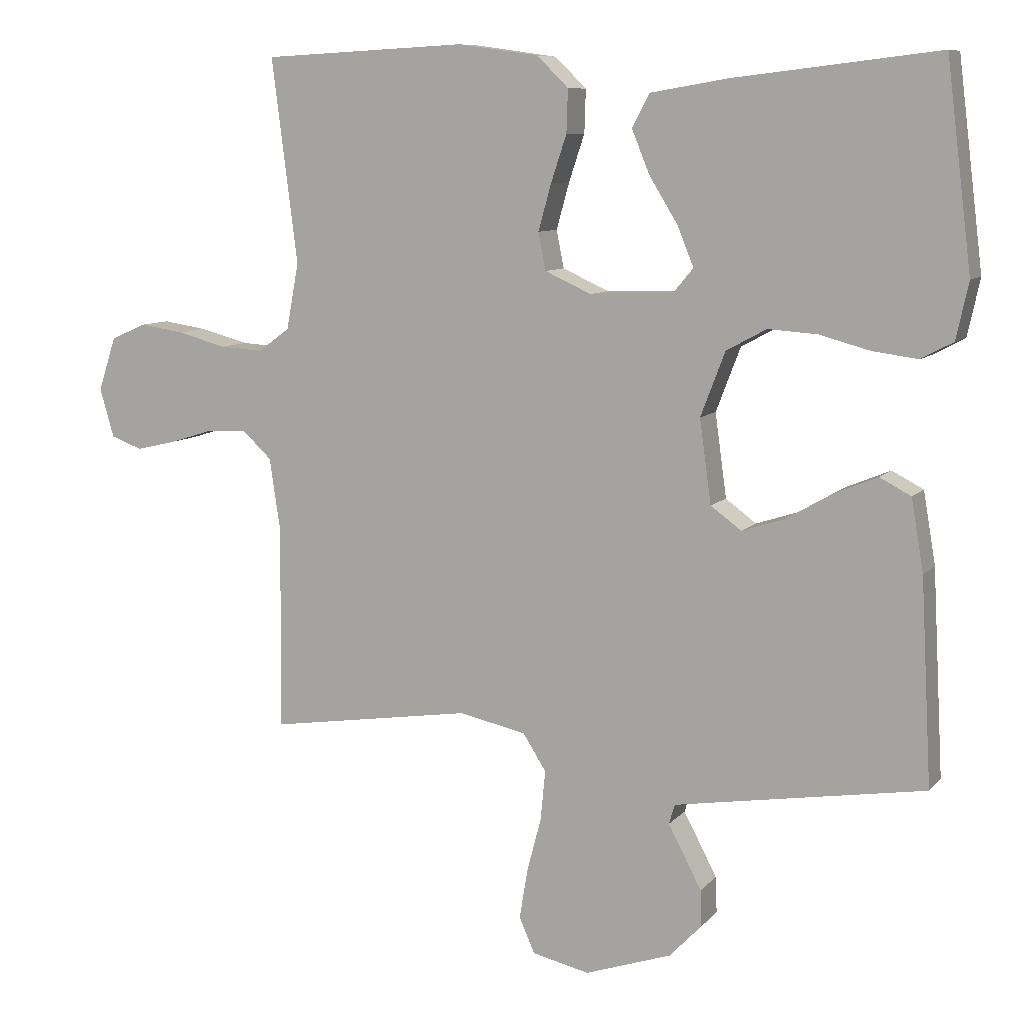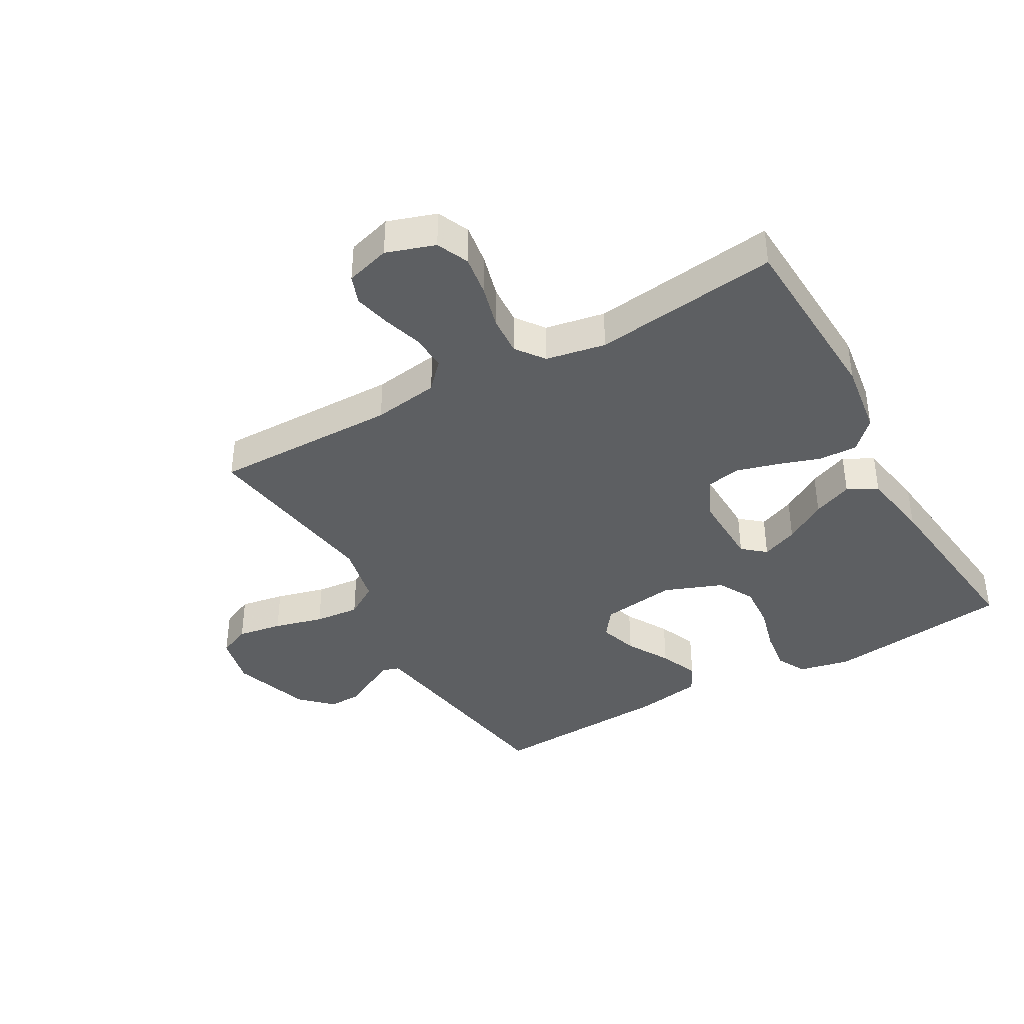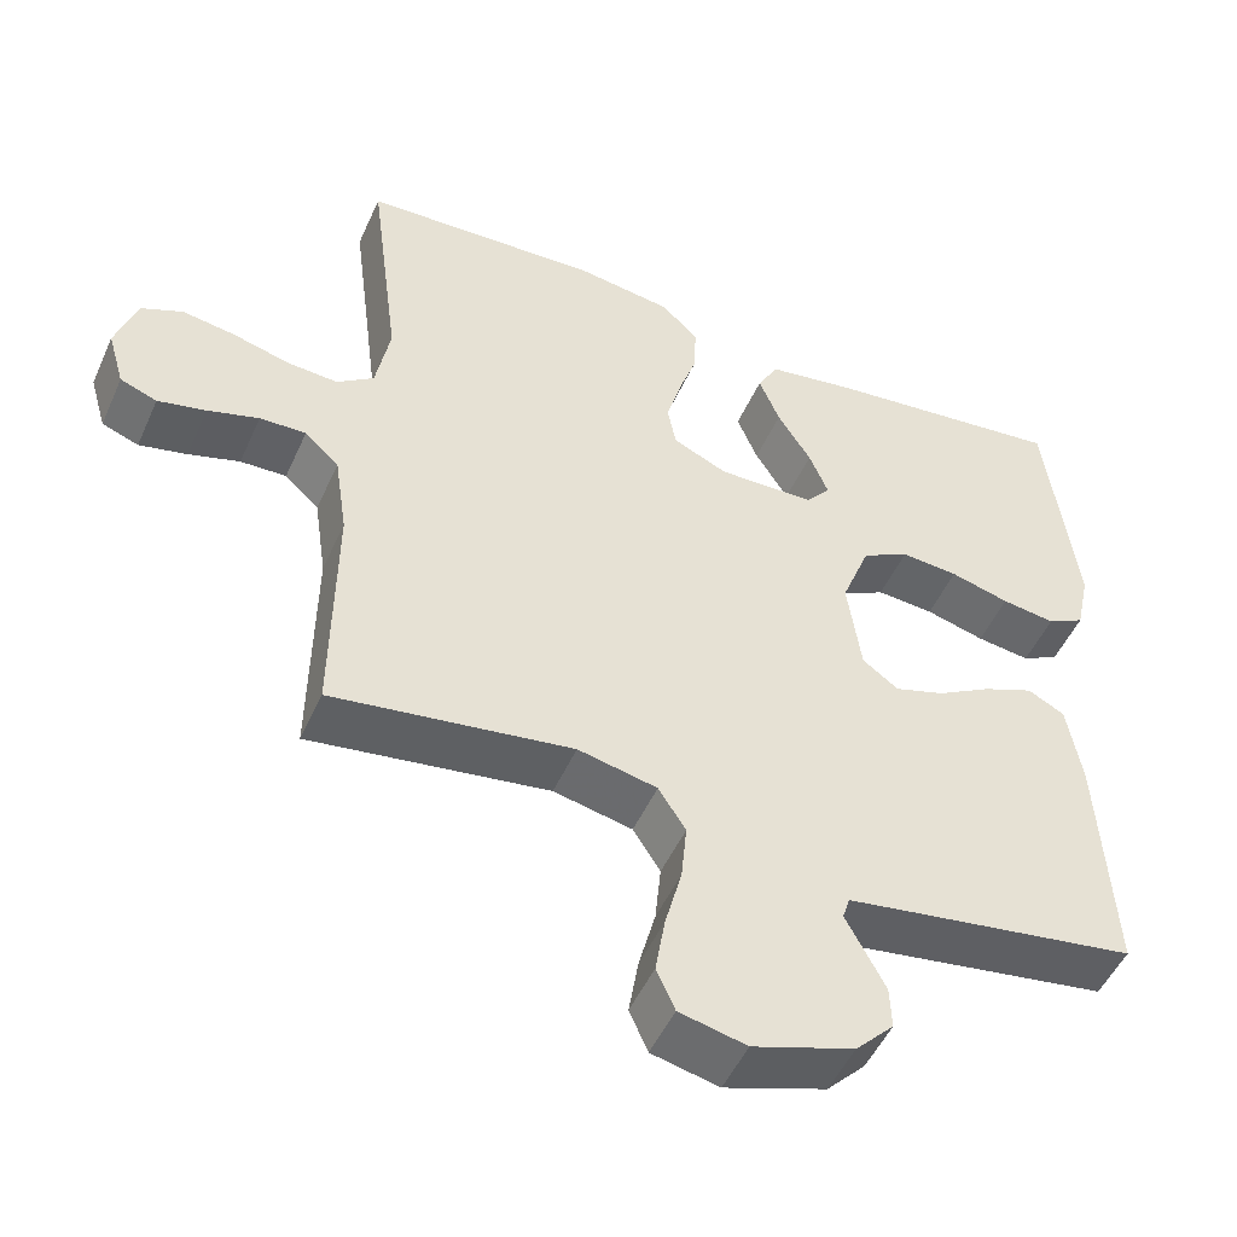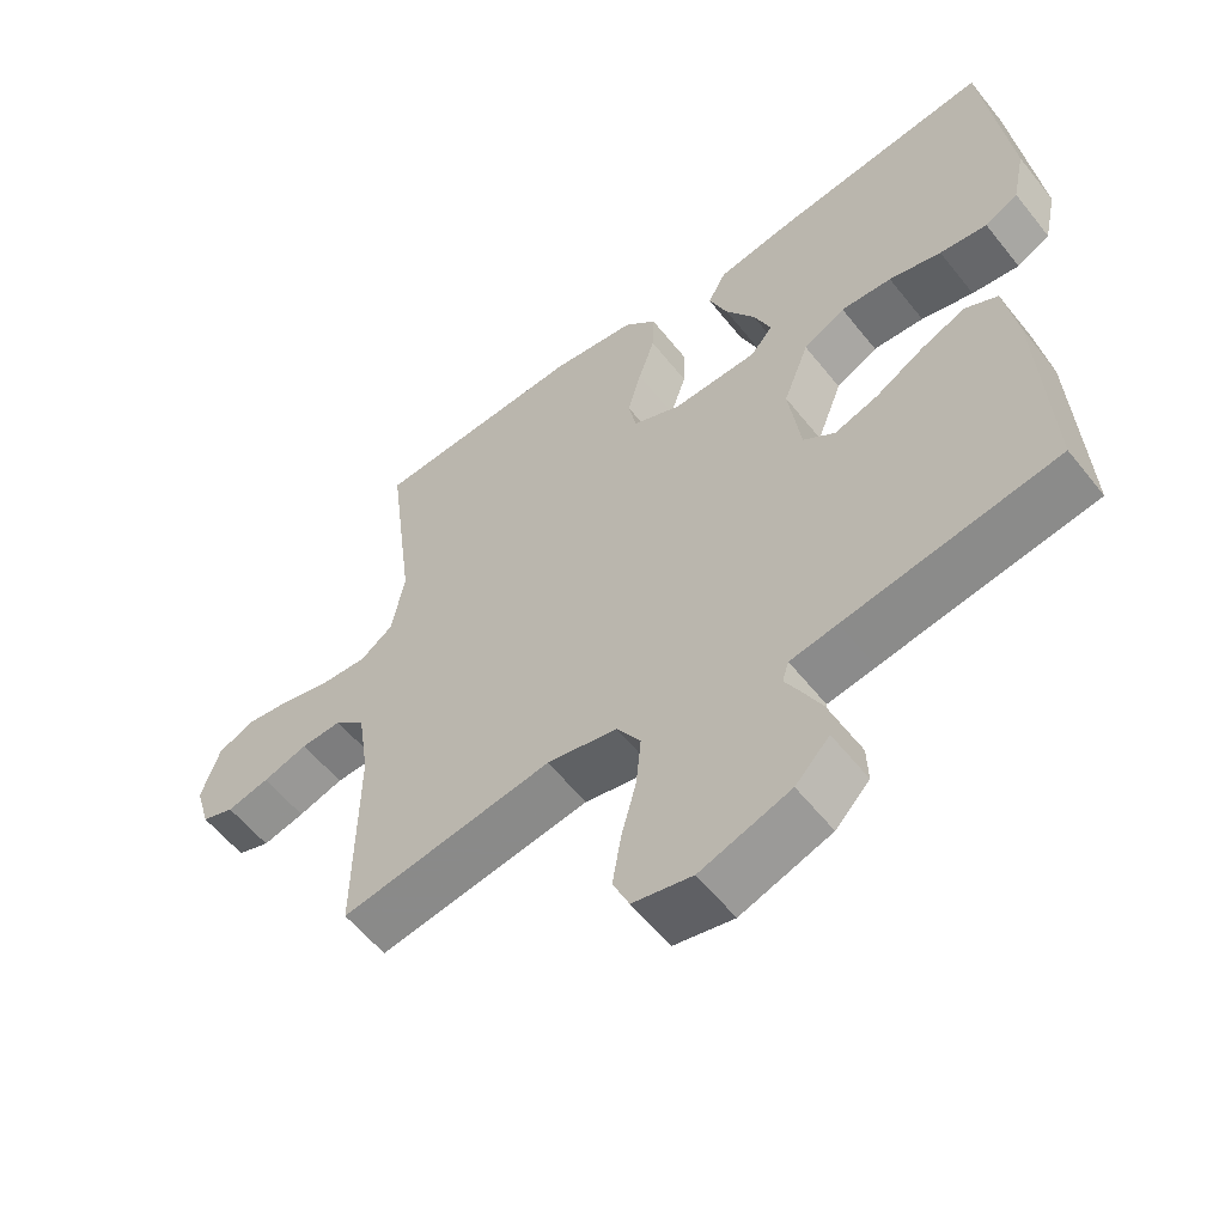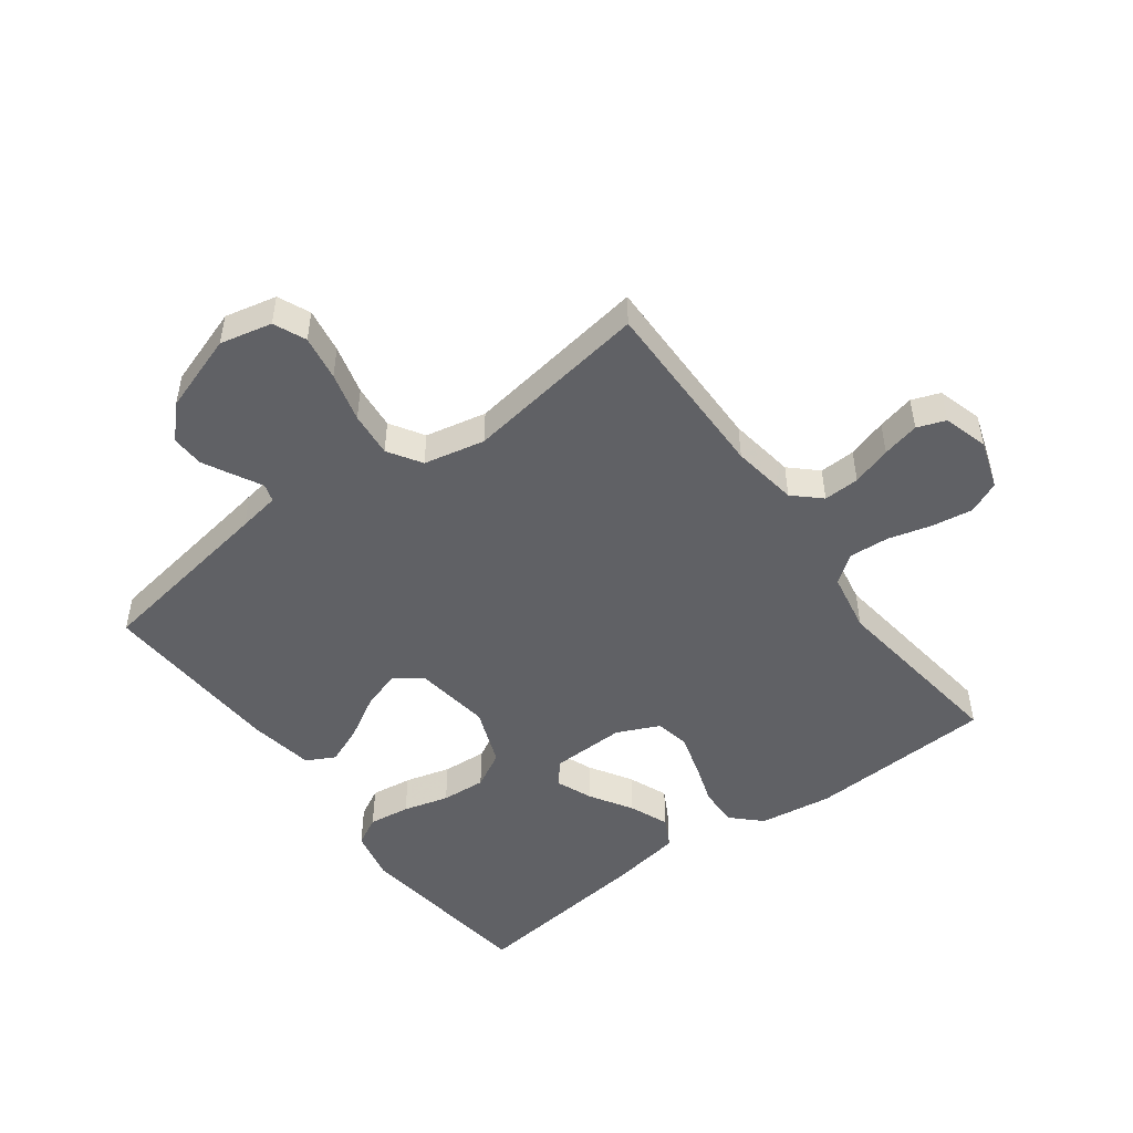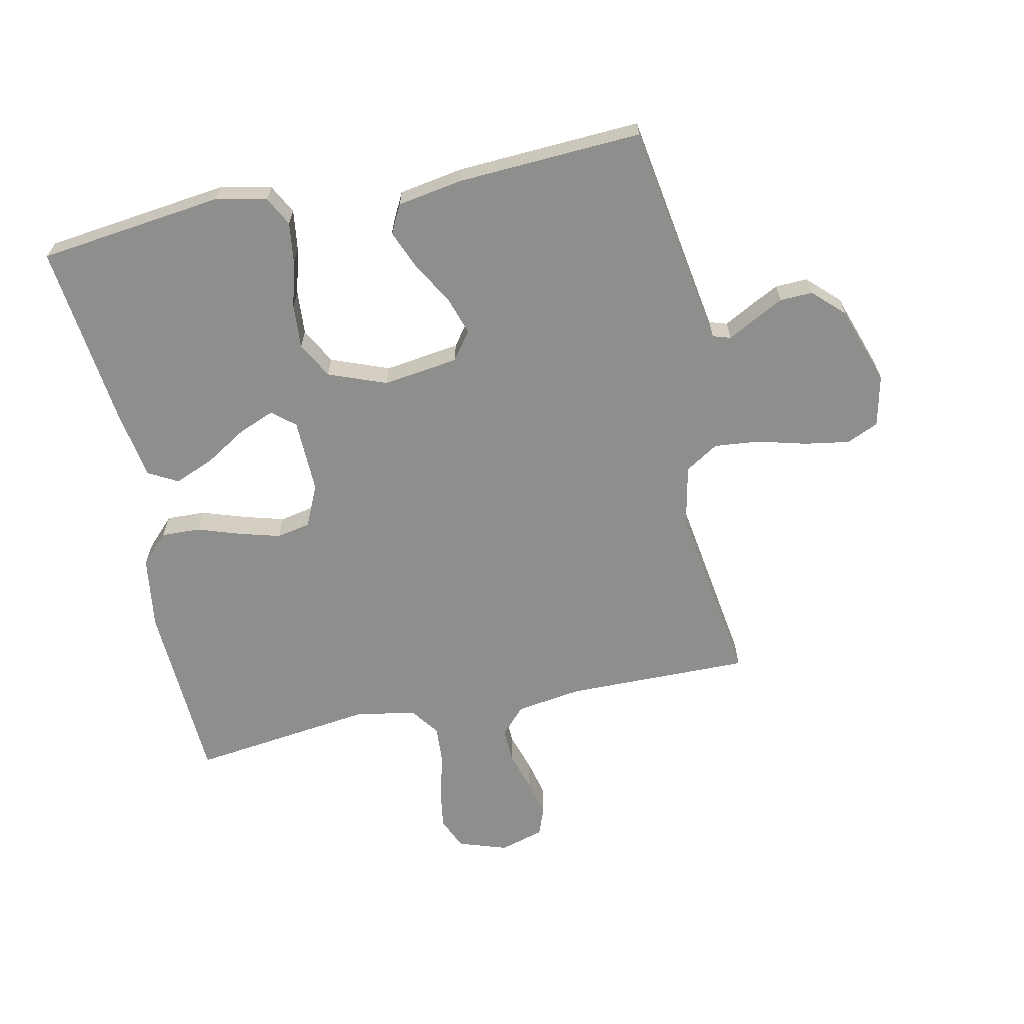
<metadata>
{"format":"obj","ext":"obj","renderer":"f3d","projection":"perspective","resolution":1024,"background":"white","views":[{"elev":8.8,"azim":22.6,"up":"+Z"},{"elev":-39.5,"azim":-60.5,"up":"+Y"},{"elev":-50.2,"azim":-23.7,"up":"+Z"},{"elev":-57.7,"azim":38.1,"up":"+Z"},{"elev":-49.4,"azim":-143.5,"up":"+Y"},{"elev":-64.9,"azim":101.9,"up":"+Y"}]}
</metadata>
<code>
v 0.5 0.07 -0.5
v 0.2 0.07 -0.548
v 0.133 0.07 -0.559
v 0.124 0.07 -0.588
v 0.147 0.07 -0.631
v 0.173 0.07 -0.681
v 0.175 0.07 -0.734
v 0.127 0.07 -0.784
v 0 0.07 -0.827
v -0.084 0.07 -0.808
v -0.107 0.07 -0.756
v -0.095 0.07 -0.683
v -0.074 0.07 -0.603
v -0.067 0.07 -0.53
v -0.101 0.07 -0.476
v -0.2 0.07 -0.455
v -0.5 0.07 -0.5
v -0.497 0.07 -0.2
v -0.513 0.07 -0.093
v -0.556 0.07 -0.053
v -0.614 0.07 -0.055
v -0.678 0.07 -0.075
v -0.738 0.07 -0.089
v -0.784 0.07 -0.072
v -0.805 0.07 0
v -0.779 0.07 0.079
v -0.727 0.07 0.102
v -0.661 0.07 0.092
v -0.59 0.07 0.073
v -0.526 0.07 0.069
v -0.48 0.07 0.103
v -0.462 0.07 0.2
v -0.5 0.07 0.5
v -0.2 0.07 0.515
v -0.081 0.07 0.498
v -0.035 0.07 0.453
v -0.037 0.07 0.39
v -0.06 0.07 0.321
v -0.079 0.07 0.253
v -0.068 0.07 0.198
v 0 0.07 0.167
v 0.121 0.07 0.17
v 0.152 0.07 0.207
v 0.128 0.07 0.266
v 0.086 0.07 0.334
v 0.06 0.07 0.398
v 0.086 0.07 0.446
v 0.2 0.07 0.465
v 0.5 0.07 0.5
v 0.537 0.07 0.2
v 0.519 0.07 0.117
v 0.472 0.07 0.092
v 0.405 0.07 0.101
v 0.331 0.07 0.121
v 0.259 0.07 0.126
v 0.2 0.07 0.094
v 0.164 0.07 0
v 0.181 0.07 -0.123
v 0.226 0.07 -0.156
v 0.288 0.07 -0.136
v 0.357 0.07 -0.096
v 0.42 0.07 -0.07
v 0.466 0.07 -0.094
v 0.484 0.07 -0.2
v 0.5 0 -0.5
v 0.2 0 -0.548
v 0.133 0 -0.559
v 0.124 0 -0.588
v 0.147 0 -0.631
v 0.173 0 -0.681
v 0.175 0 -0.734
v 0.127 0 -0.784
v 0 0 -0.827
v -0.084 0 -0.808
v -0.107 0 -0.756
v -0.095 0 -0.683
v -0.074 0 -0.603
v -0.067 0 -0.53
v -0.101 0 -0.476
v -0.2 0 -0.455
v -0.5 0 -0.5
v -0.497 0 -0.2
v -0.513 0 -0.093
v -0.556 0 -0.053
v -0.614 0 -0.055
v -0.678 0 -0.075
v -0.738 0 -0.089
v -0.784 0 -0.072
v -0.805 0 0
v -0.779 0 0.079
v -0.727 0 0.102
v -0.661 0 0.092
v -0.59 0 0.073
v -0.526 0 0.069
v -0.48 0 0.103
v -0.462 0 0.2
v -0.5 0 0.5
v -0.2 0 0.515
v -0.081 0 0.498
v -0.035 0 0.453
v -0.037 0 0.39
v -0.06 0 0.321
v -0.079 0 0.253
v -0.068 0 0.198
v 0 0 0.167
v 0.121 0 0.17
v 0.152 0 0.207
v 0.128 0 0.266
v 0.086 0 0.334
v 0.06 0 0.398
v 0.086 0 0.446
v 0.2 0 0.465
v 0.5 0 0.5
v 0.537 0 0.2
v 0.519 0 0.117
v 0.472 0 0.092
v 0.405 0 0.101
v 0.331 0 0.121
v 0.259 0 0.126
v 0.2 0 0.094
v 0.164 0 0
v 0.181 0 -0.123
v 0.226 0 -0.156
v 0.288 0 -0.136
v 0.357 0 -0.096
v 0.42 0 -0.07
v 0.466 0 -0.094
v 0.484 0 -0.2
f 63 64 1 2
f 60 61 62 63
f 59 60 63 2
f 58 59 2 3
f 57 58 3 4
f 51 52 53 54
f 51 54 55
f 50 51 55
f 49 50 55
f 48 49 55 56
f 44 45 46 47
f 43 44 47 48
f 35 36 37 38
f 35 38 39
f 32 33 34 35
f 31 32 35 39
f 30 31 39 40
f 26 27 28 29
f 26 29 30
f 25 26 30
f 24 25 30
f 21 22 23 24
f 21 24 30 40
f 16 17 18
f 15 16 18 19
f 10 11 12 13
f 10 13 14
f 9 10 14
f 8 9 14
f 7 8 14 15
f 4 5 6 7
f 43 48 56 57
f 42 43 57 4
f 41 42 4
f 20 21 40 41
f 15 19 20 41
f 15 41 4
f 4 7 15
f 66 65 128 127
f 127 126 125 124
f 66 127 124 123
f 67 66 123 122
f 68 67 122 121
f 118 117 116 115
f 119 118 115
f 119 115 114
f 119 114 113
f 120 119 113 112
f 111 110 109 108
f 112 111 108 107
f 102 101 100 99
f 103 102 99
f 99 98 97 96
f 103 99 96 95
f 104 103 95 94
f 93 92 91 90
f 94 93 90
f 94 90 89
f 94 89 88
f 88 87 86 85
f 104 94 88 85
f 82 81 80
f 83 82 80 79
f 77 76 75 74
f 78 77 74
f 78 74 73
f 78 73 72
f 79 78 72 71
f 71 70 69 68
f 121 120 112 107
f 68 121 107 106
f 68 106 105
f 105 104 85 84
f 105 84 83 79
f 68 105 79
f 79 71 68
f 1 65 66 2
f 2 66 67 3
f 3 67 68 4
f 4 68 69 5
f 5 69 70 6
f 6 70 71 7
f 7 71 72 8
f 8 72 73 9
f 9 73 74 10
f 10 74 75 11
f 11 75 76 12
f 12 76 77 13
f 13 77 78 14
f 14 78 79 15
f 15 79 80 16
f 16 80 81 17
f 17 81 82 18
f 18 82 83 19
f 19 83 84 20
f 20 84 85 21
f 21 85 86 22
f 22 86 87 23
f 23 87 88 24
f 24 88 89 25
f 25 89 90 26
f 26 90 91 27
f 27 91 92 28
f 28 92 93 29
f 29 93 94 30
f 30 94 95 31
f 31 95 96 32
f 32 96 97 33
f 33 97 98 34
f 34 98 99 35
f 35 99 100 36
f 36 100 101 37
f 37 101 102 38
f 38 102 103 39
f 39 103 104 40
f 40 104 105 41
f 41 105 106 42
f 42 106 107 43
f 43 107 108 44
f 44 108 109 45
f 45 109 110 46
f 46 110 111 47
f 47 111 112 48
f 48 112 113 49
f 49 113 114 50
f 50 114 115 51
f 51 115 116 52
f 52 116 117 53
f 53 117 118 54
f 54 118 119 55
f 55 119 120 56
f 56 120 121 57
f 57 121 122 58
f 58 122 123 59
f 59 123 124 60
f 60 124 125 61
f 61 125 126 62
f 62 126 127 63
f 63 127 128 64
f 64 128 65 1

</code>
